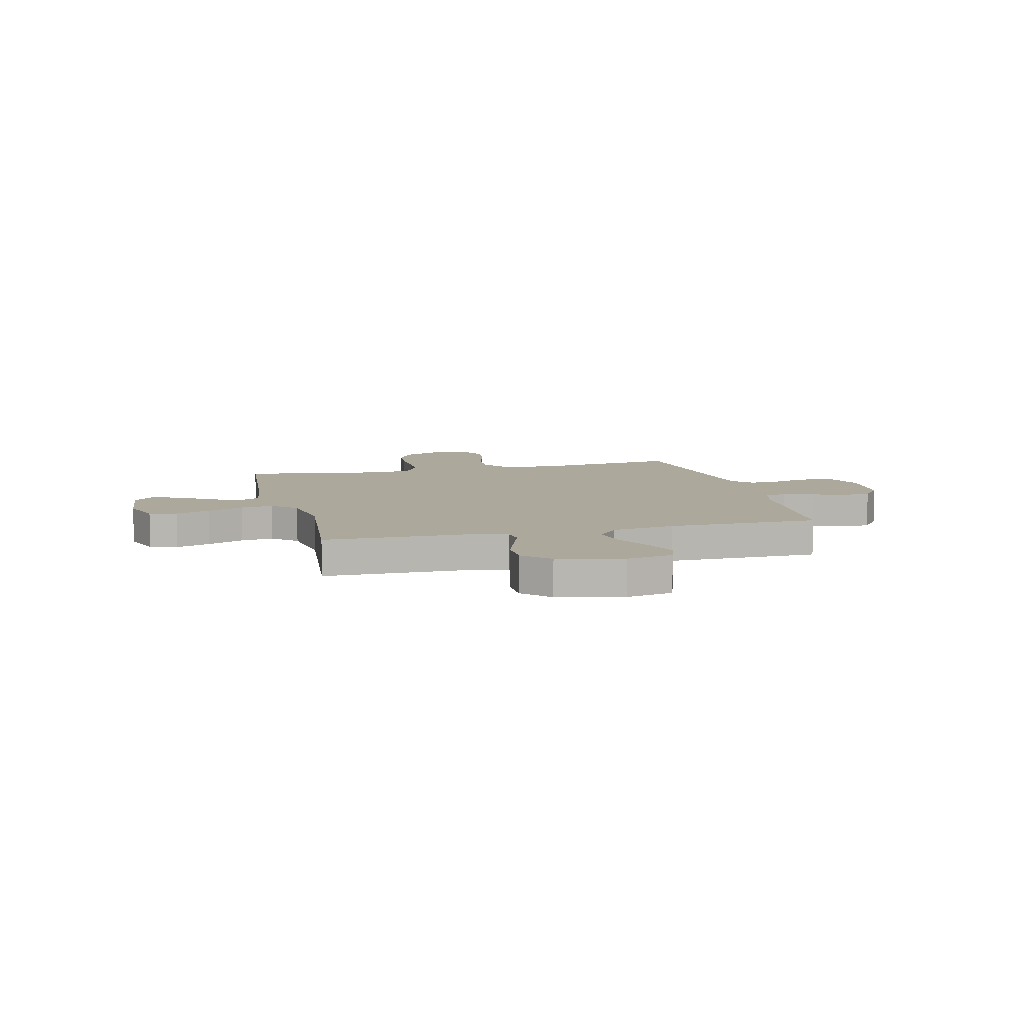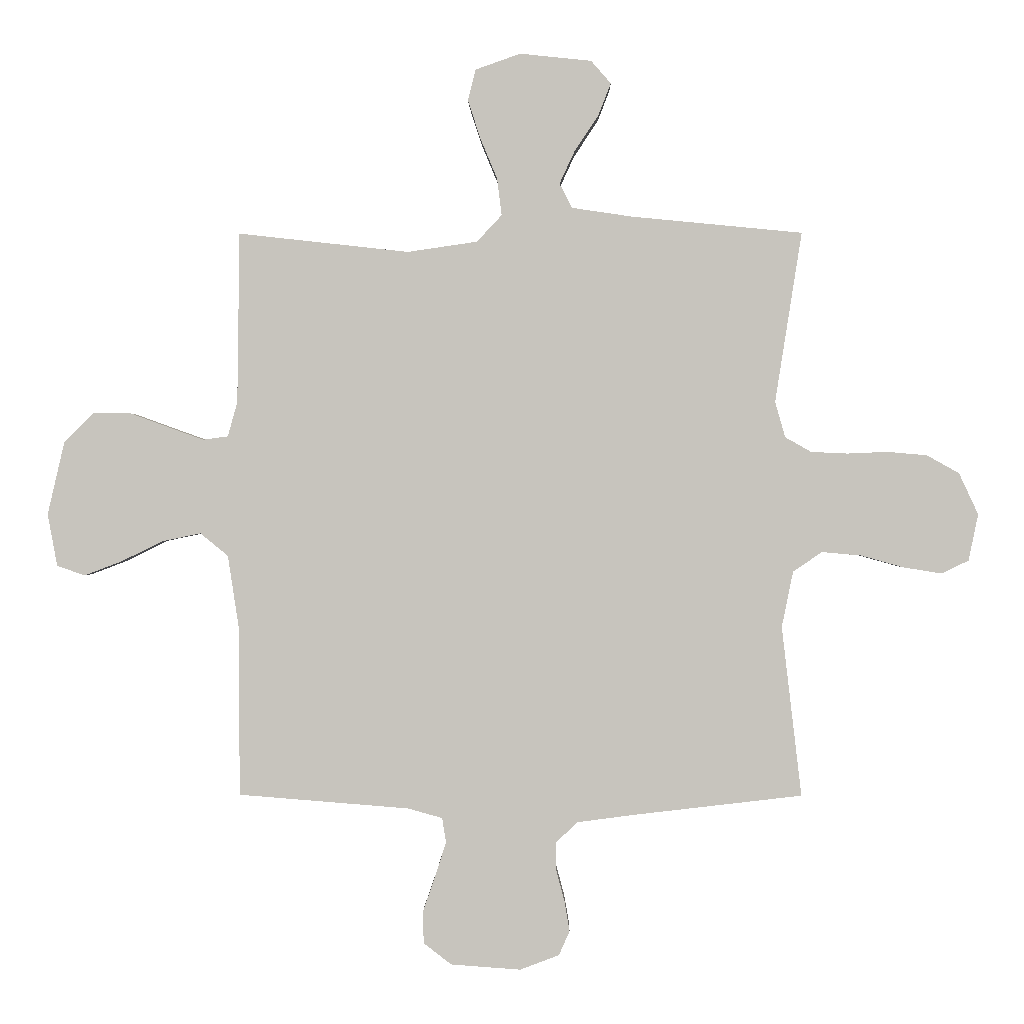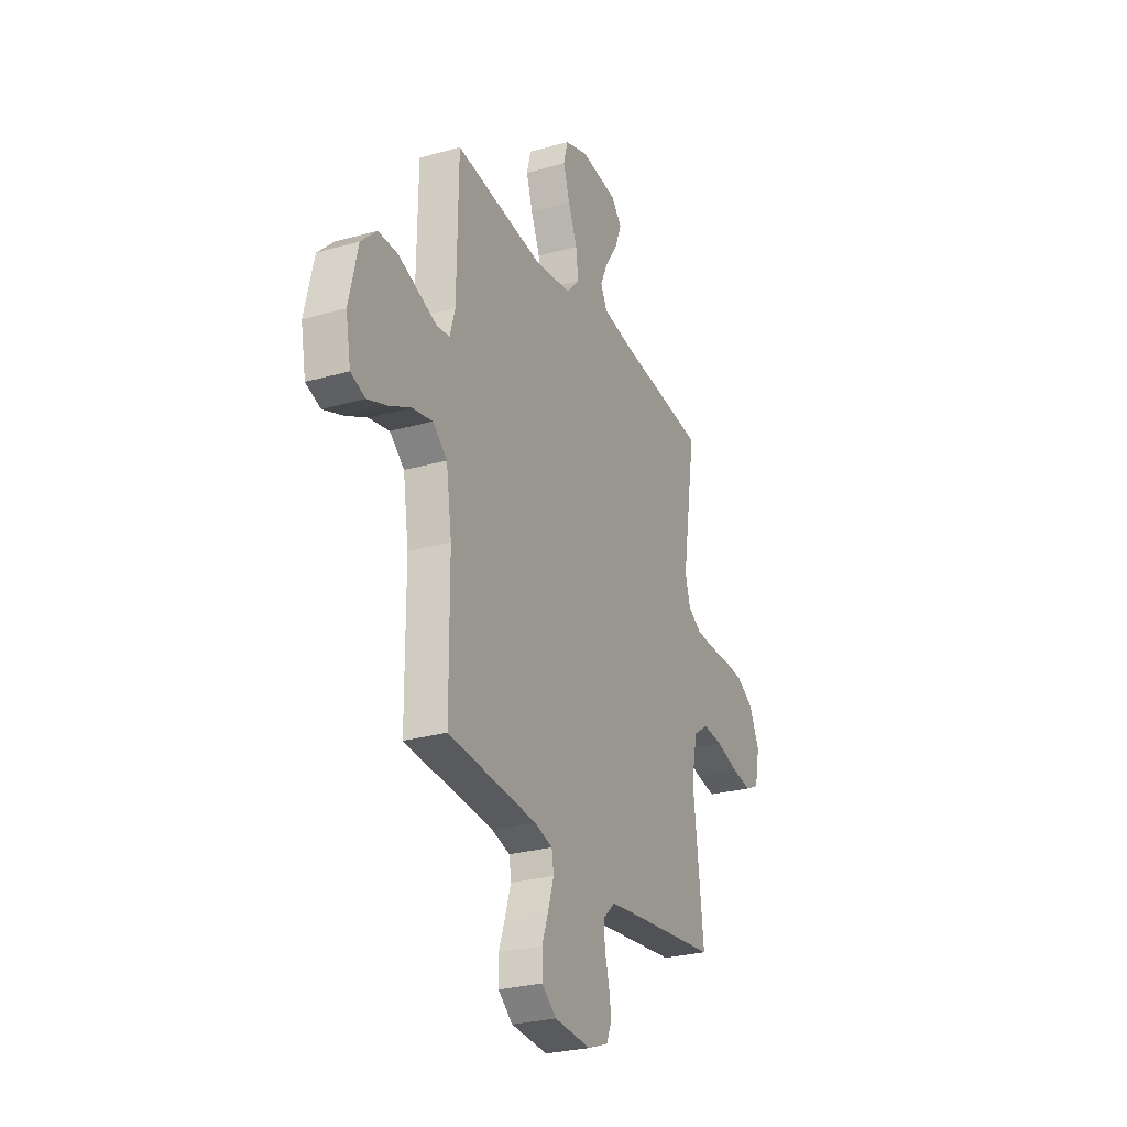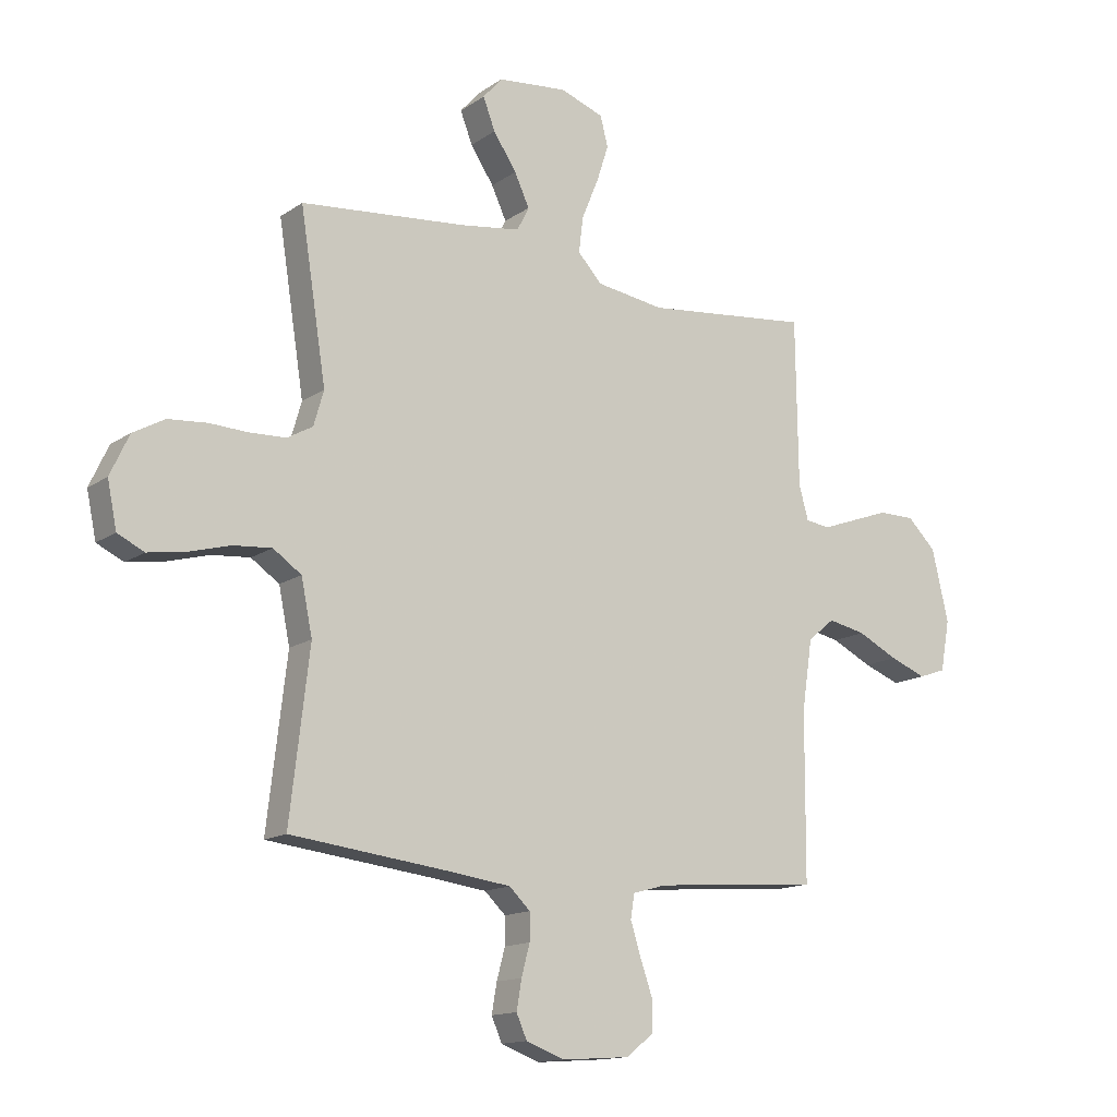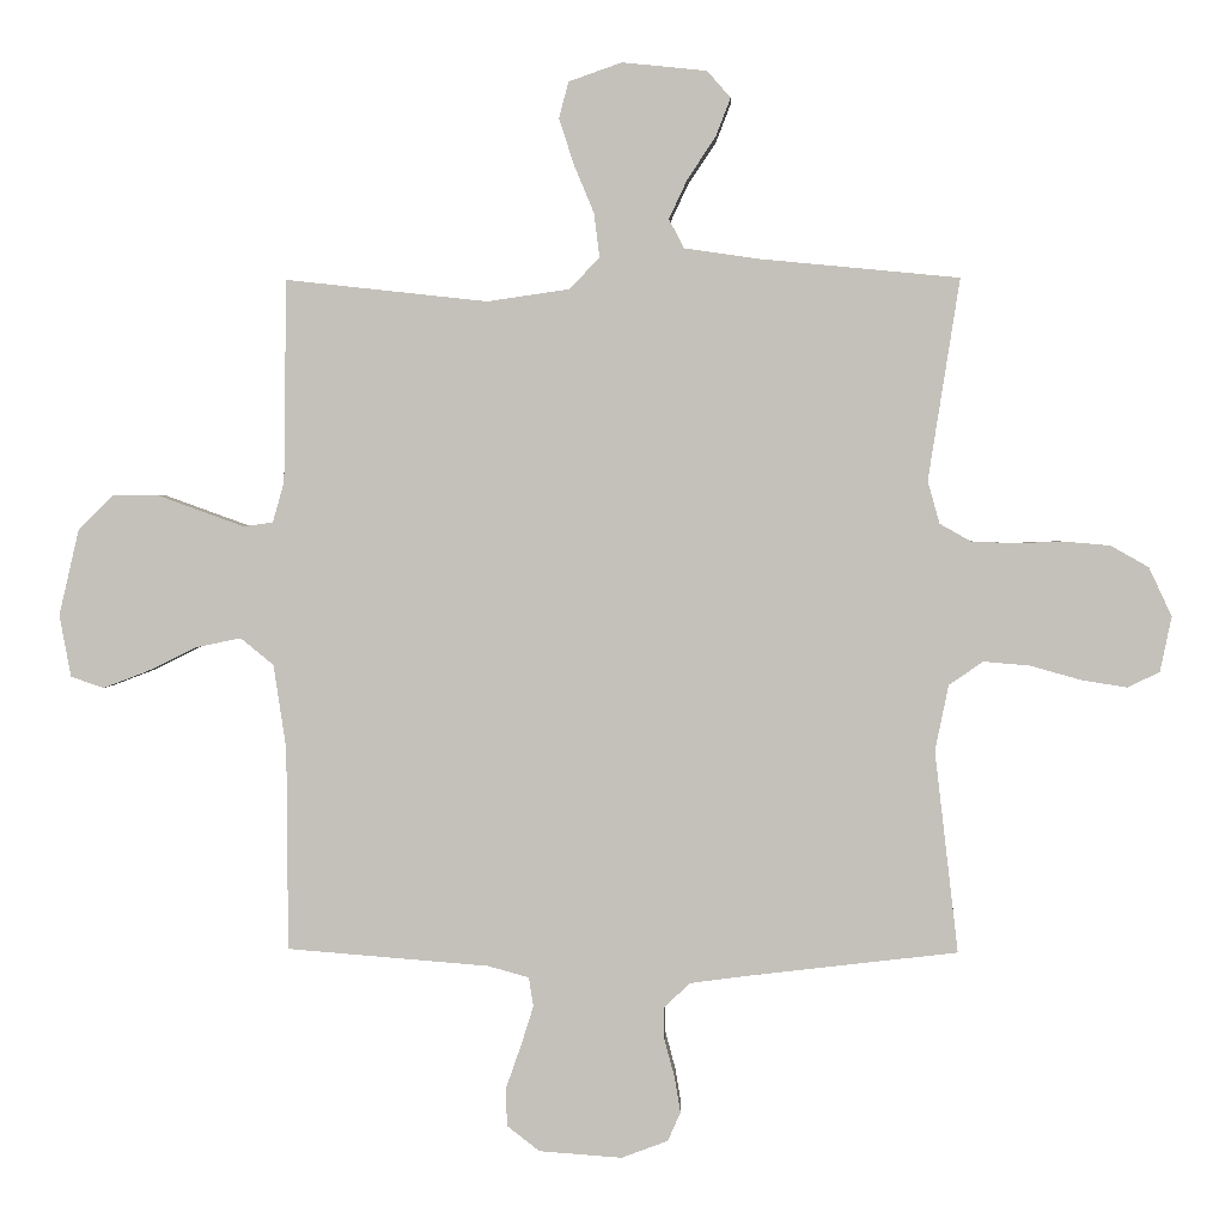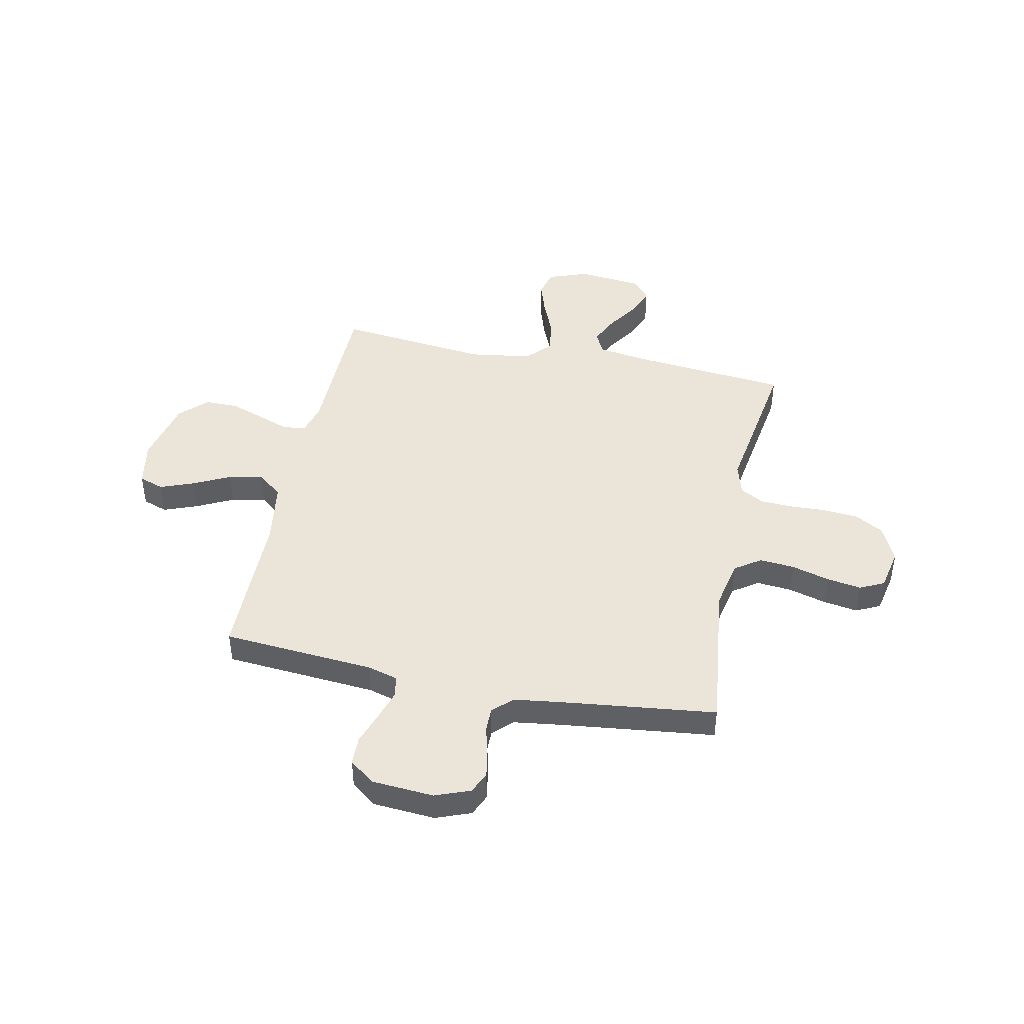
<metadata>
{"format":"obj","ext":"obj","renderer":"f3d","projection":"perspective","resolution":1024,"background":"white","views":[{"elev":8.5,"azim":75.8,"up":"+Y"},{"elev":0.3,"azim":-179.2,"up":"+Z"},{"elev":-27.4,"azim":113.6,"up":"+Z"},{"elev":-14.3,"azim":-34.7,"up":"+Z"},{"elev":1.8,"azim":-177.8,"up":"+Z"},{"elev":44.6,"azim":-168.4,"up":"+Y"}]}
</metadata>
<code>
v -0.5 0.07 -0.5
v -0.465 0.07 -0.2
v -0.485 0.07 -0.102
v -0.536 0.07 -0.067
v -0.605 0.07 -0.073
v -0.68 0.07 -0.094
v -0.748 0.07 -0.105
v -0.796 0.07 -0.082
v -0.813 0.07 0
v -0.779 0.07 0.073
v -0.722 0.07 0.105
v -0.652 0.07 0.111
v -0.581 0.07 0.108
v -0.517 0.07 0.111
v -0.471 0.07 0.137
v -0.453 0.07 0.2
v -0.5 0.07 0.5
v -0.2 0.07 0.529
v -0.092 0.07 0.545
v -0.07 0.07 0.588
v -0.097 0.07 0.646
v -0.139 0.07 0.709
v -0.161 0.07 0.766
v -0.126 0.07 0.806
v 0 0.07 0.819
v 0.079 0.07 0.791
v 0.093 0.07 0.737
v 0.071 0.07 0.669
v 0.041 0.07 0.597
v 0.033 0.07 0.532
v 0.077 0.07 0.485
v 0.2 0.07 0.467
v 0.5 0.07 0.5
v 0.504 0.07 0.2
v 0.521 0.07 0.139
v 0.565 0.07 0.133
v 0.626 0.07 0.155
v 0.695 0.07 0.18
v 0.761 0.07 0.18
v 0.813 0.07 0.129
v 0.843 0.07 0
v 0.826 0.07 -0.092
v 0.777 0.07 -0.109
v 0.711 0.07 -0.084
v 0.638 0.07 -0.048
v 0.57 0.07 -0.034
v 0.521 0.07 -0.074
v 0.502 0.07 -0.2
v 0.5 0.07 -0.5
v 0.2 0.07 -0.524
v 0.139 0.07 -0.541
v 0.132 0.07 -0.584
v 0.151 0.07 -0.644
v 0.173 0.07 -0.707
v 0.172 0.07 -0.764
v 0.123 0.07 -0.802
v 0 0.07 -0.811
v -0.069 0.07 -0.785
v -0.088 0.07 -0.742
v -0.079 0.07 -0.689
v -0.064 0.07 -0.633
v -0.064 0.07 -0.584
v -0.102 0.07 -0.548
v -0.2 0.07 -0.535
v -0.5 0 -0.5
v -0.465 0 -0.2
v -0.485 0 -0.102
v -0.536 0 -0.067
v -0.605 0 -0.073
v -0.68 0 -0.094
v -0.748 0 -0.105
v -0.796 0 -0.082
v -0.813 0 0
v -0.779 0 0.073
v -0.722 0 0.105
v -0.652 0 0.111
v -0.581 0 0.108
v -0.517 0 0.111
v -0.471 0 0.137
v -0.453 0 0.2
v -0.5 0 0.5
v -0.2 0 0.529
v -0.092 0 0.545
v -0.07 0 0.588
v -0.097 0 0.646
v -0.139 0 0.709
v -0.161 0 0.766
v -0.126 0 0.806
v 0 0 0.819
v 0.079 0 0.791
v 0.093 0 0.737
v 0.071 0 0.669
v 0.041 0 0.597
v 0.033 0 0.532
v 0.077 0 0.485
v 0.2 0 0.467
v 0.5 0 0.5
v 0.504 0 0.2
v 0.521 0 0.139
v 0.565 0 0.133
v 0.626 0 0.155
v 0.695 0 0.18
v 0.761 0 0.18
v 0.813 0 0.129
v 0.843 0 0
v 0.826 0 -0.092
v 0.777 0 -0.109
v 0.711 0 -0.084
v 0.638 0 -0.048
v 0.57 0 -0.034
v 0.521 0 -0.074
v 0.502 0 -0.2
v 0.5 0 -0.5
v 0.2 0 -0.524
v 0.139 0 -0.541
v 0.132 0 -0.584
v 0.151 0 -0.644
v 0.173 0 -0.707
v 0.172 0 -0.764
v 0.123 0 -0.802
v 0 0 -0.811
v -0.069 0 -0.785
v -0.088 0 -0.742
v -0.079 0 -0.689
v -0.064 0 -0.633
v -0.064 0 -0.584
v -0.102 0 -0.548
v -0.2 0 -0.535
f 59 60 61
f 58 59 61
f 57 58 61
f 56 57 61
f 55 56 61
f 54 55 61
f 53 54 61
f 52 53 61 62
f 51 52 62 63
f 48 49 50
f 51 63 64
f 50 51 64
f 48 50 64
f 47 48 64
f 43 44 45
f 42 43 45
f 41 42 45
f 40 41 45
f 39 40 45
f 38 39 45
f 37 38 45
f 36 37 45 46
f 64 1 2
f 47 64 2
f 46 47 2
f 36 46 2
f 35 36 2
f 27 28 29
f 26 27 29
f 25 26 29
f 24 25 29
f 23 24 29
f 22 23 29
f 21 22 29
f 20 21 29 30
f 19 20 30 31
f 16 17 18
f 18 19 31
f 16 18 31
f 15 16 31
f 11 12 13
f 10 11 13
f 9 10 13
f 8 9 13
f 7 8 13
f 6 7 13
f 5 6 13
f 4 5 13 14
f 3 4 14 15
f 15 31 32
f 3 15 32
f 2 3 32
f 35 2 32
f 34 35 32
f 32 33 34
f 125 124 123
f 125 123 122
f 125 122 121
f 125 121 120
f 125 120 119
f 125 119 118
f 125 118 117
f 126 125 117 116
f 127 126 116 115
f 114 113 112
f 128 127 115
f 128 115 114
f 128 114 112
f 128 112 111
f 109 108 107
f 109 107 106
f 109 106 105
f 109 105 104
f 109 104 103
f 109 103 102
f 109 102 101
f 110 109 101 100
f 66 65 128
f 66 128 111
f 66 111 110
f 66 110 100
f 66 100 99
f 93 92 91
f 93 91 90
f 93 90 89
f 93 89 88
f 93 88 87
f 93 87 86
f 93 86 85
f 94 93 85 84
f 95 94 84 83
f 82 81 80
f 95 83 82
f 95 82 80
f 95 80 79
f 77 76 75
f 77 75 74
f 77 74 73
f 77 73 72
f 77 72 71
f 77 71 70
f 77 70 69
f 78 77 69 68
f 79 78 68 67
f 96 95 79
f 96 79 67
f 96 67 66
f 96 66 99
f 96 99 98
f 98 97 96
f 1 65 66 2
f 2 66 67 3
f 3 67 68 4
f 4 68 69 5
f 5 69 70 6
f 6 70 71 7
f 7 71 72 8
f 8 72 73 9
f 9 73 74 10
f 10 74 75 11
f 11 75 76 12
f 12 76 77 13
f 13 77 78 14
f 14 78 79 15
f 15 79 80 16
f 16 80 81 17
f 17 81 82 18
f 18 82 83 19
f 19 83 84 20
f 20 84 85 21
f 21 85 86 22
f 22 86 87 23
f 23 87 88 24
f 24 88 89 25
f 25 89 90 26
f 26 90 91 27
f 27 91 92 28
f 28 92 93 29
f 29 93 94 30
f 30 94 95 31
f 31 95 96 32
f 32 96 97 33
f 33 97 98 34
f 34 98 99 35
f 35 99 100 36
f 36 100 101 37
f 37 101 102 38
f 38 102 103 39
f 39 103 104 40
f 40 104 105 41
f 41 105 106 42
f 42 106 107 43
f 43 107 108 44
f 44 108 109 45
f 45 109 110 46
f 46 110 111 47
f 47 111 112 48
f 48 112 113 49
f 49 113 114 50
f 50 114 115 51
f 51 115 116 52
f 52 116 117 53
f 53 117 118 54
f 54 118 119 55
f 55 119 120 56
f 56 120 121 57
f 57 121 122 58
f 58 122 123 59
f 59 123 124 60
f 60 124 125 61
f 61 125 126 62
f 62 126 127 63
f 63 127 128 64
f 64 128 65 1

</code>
